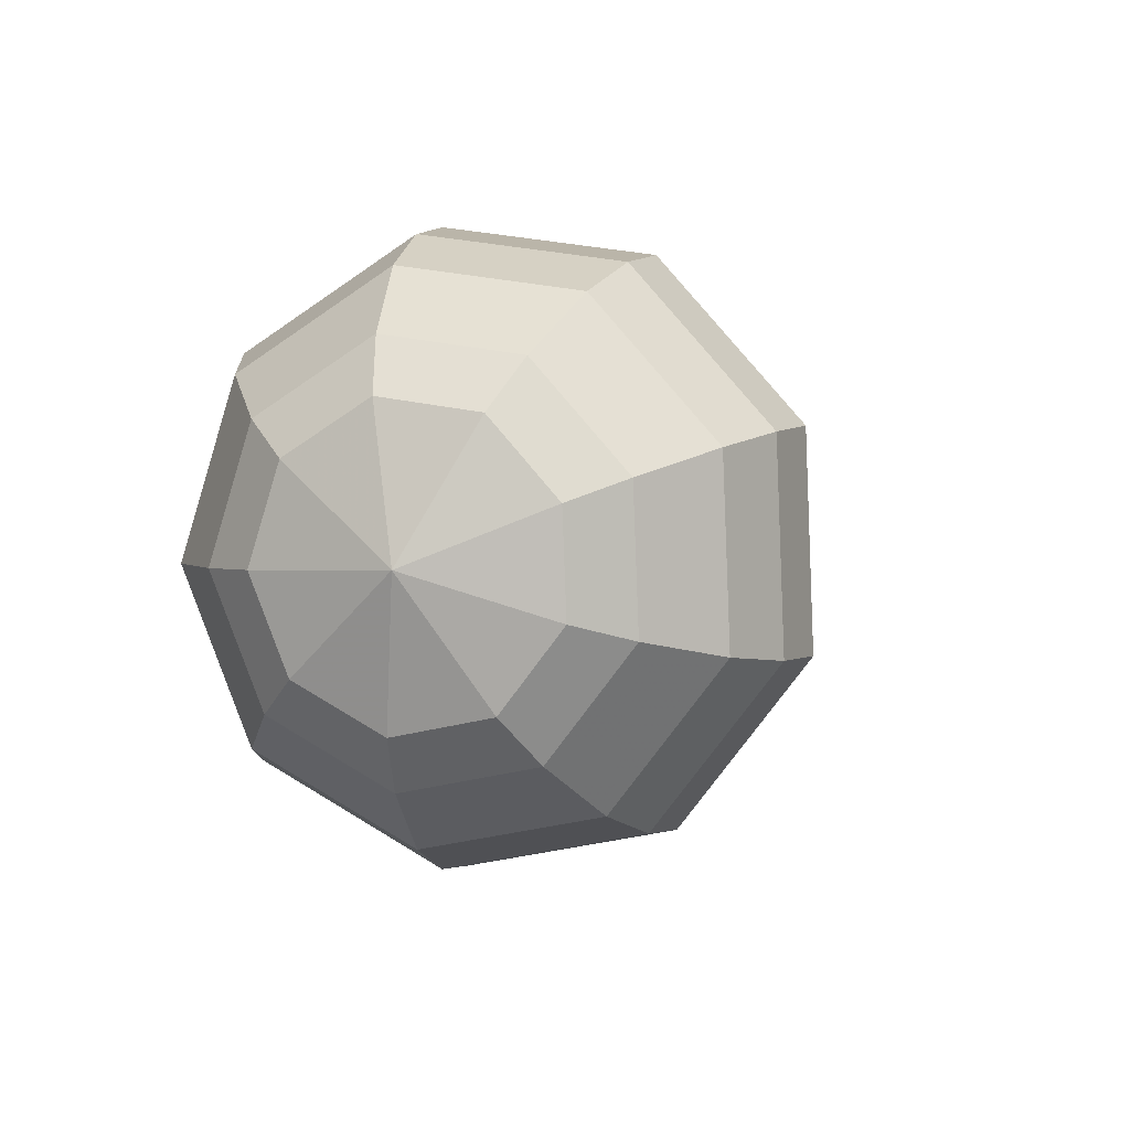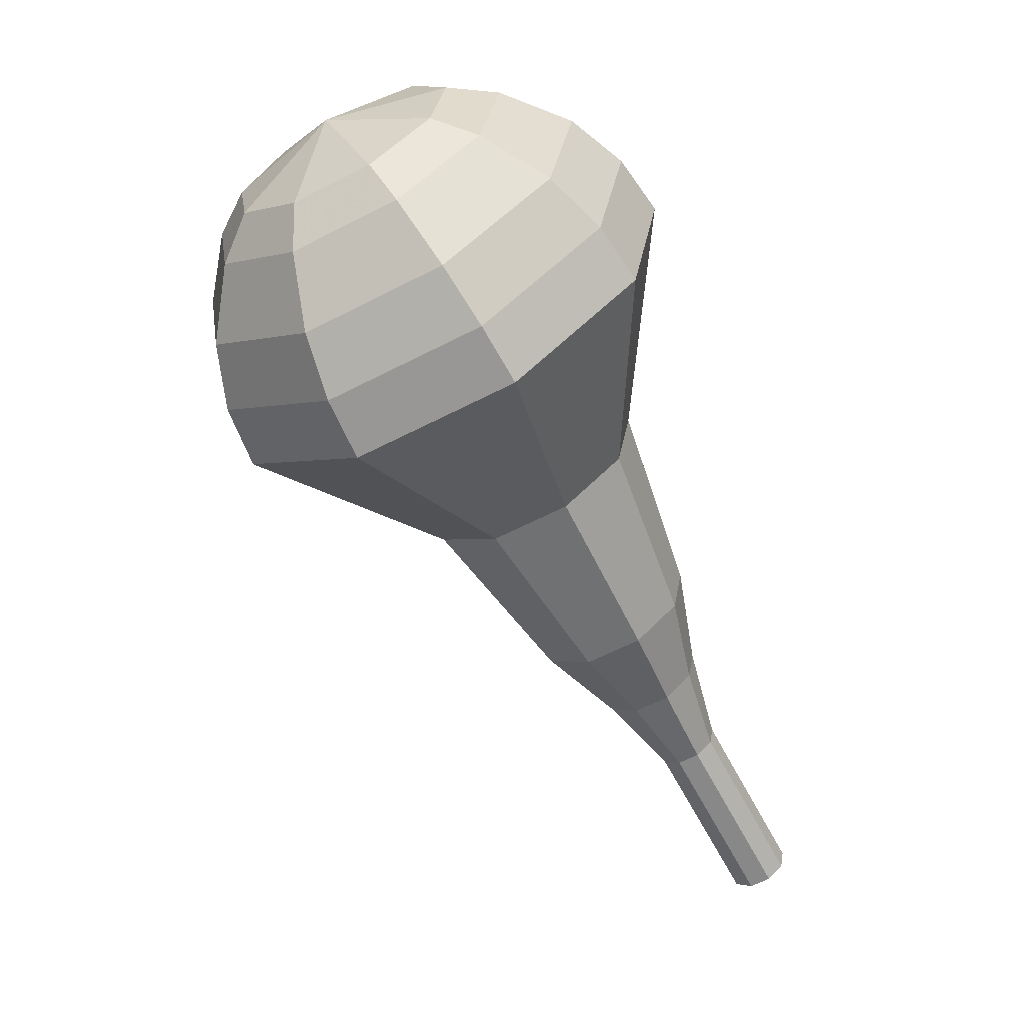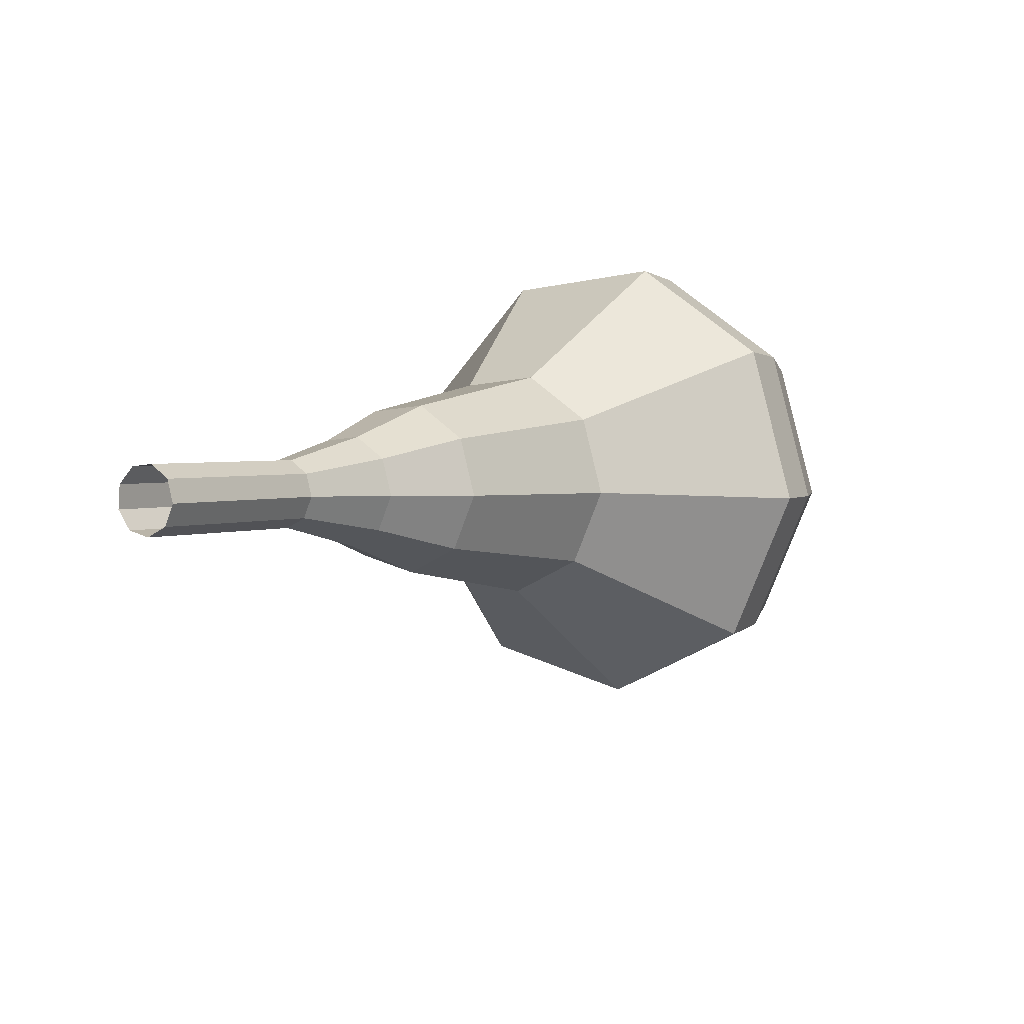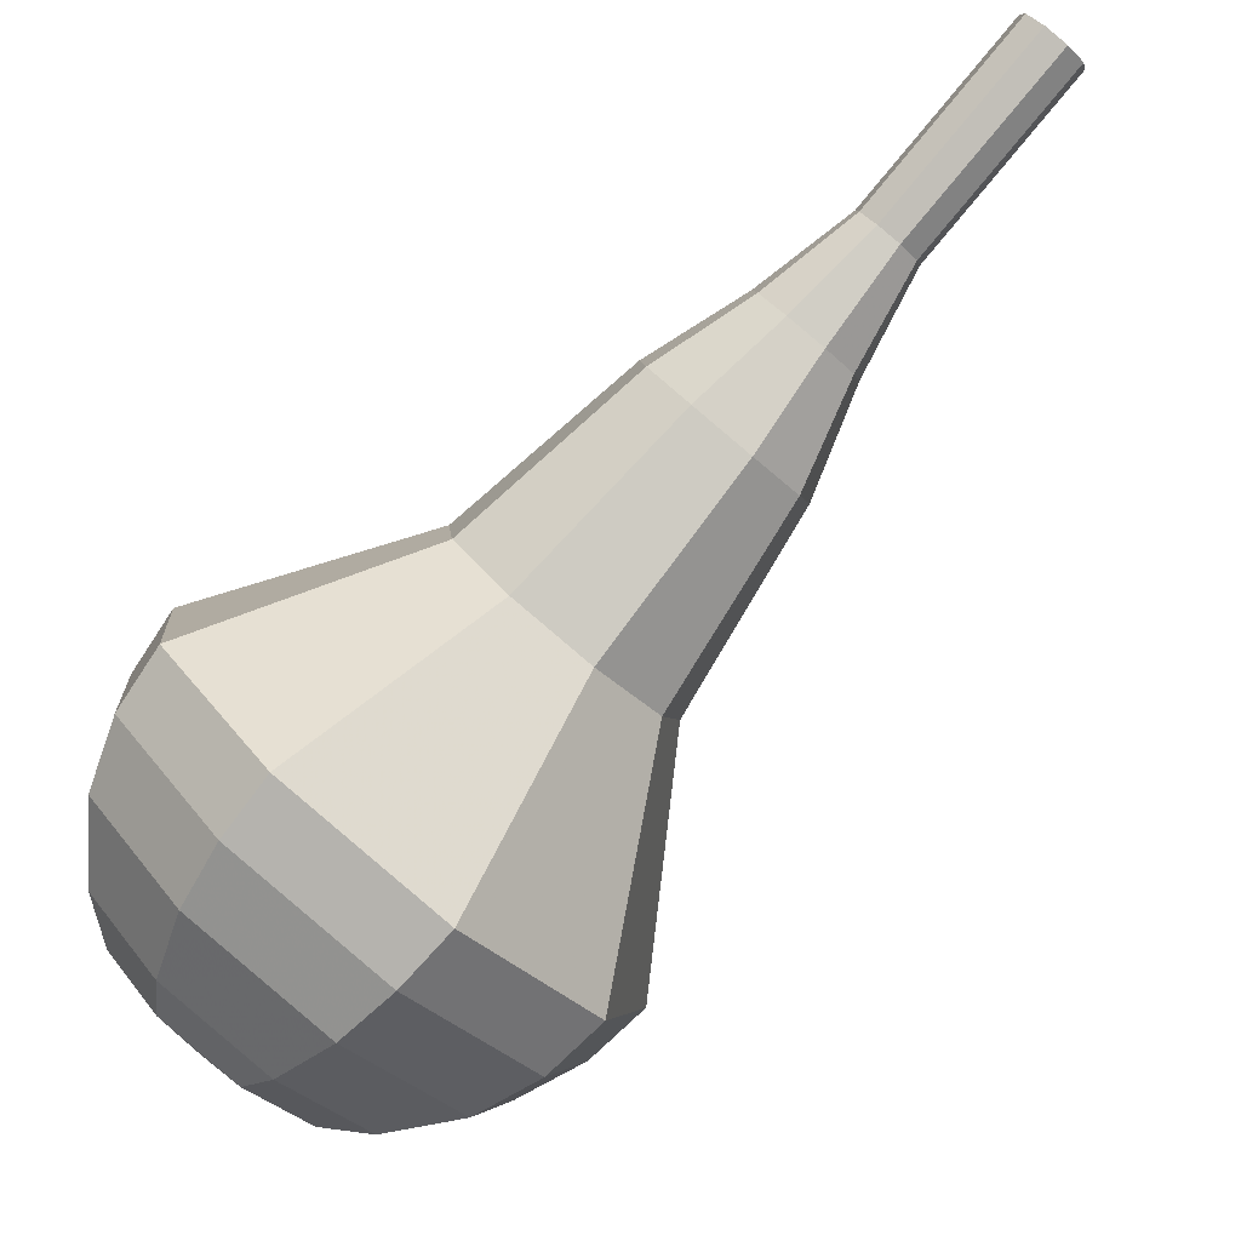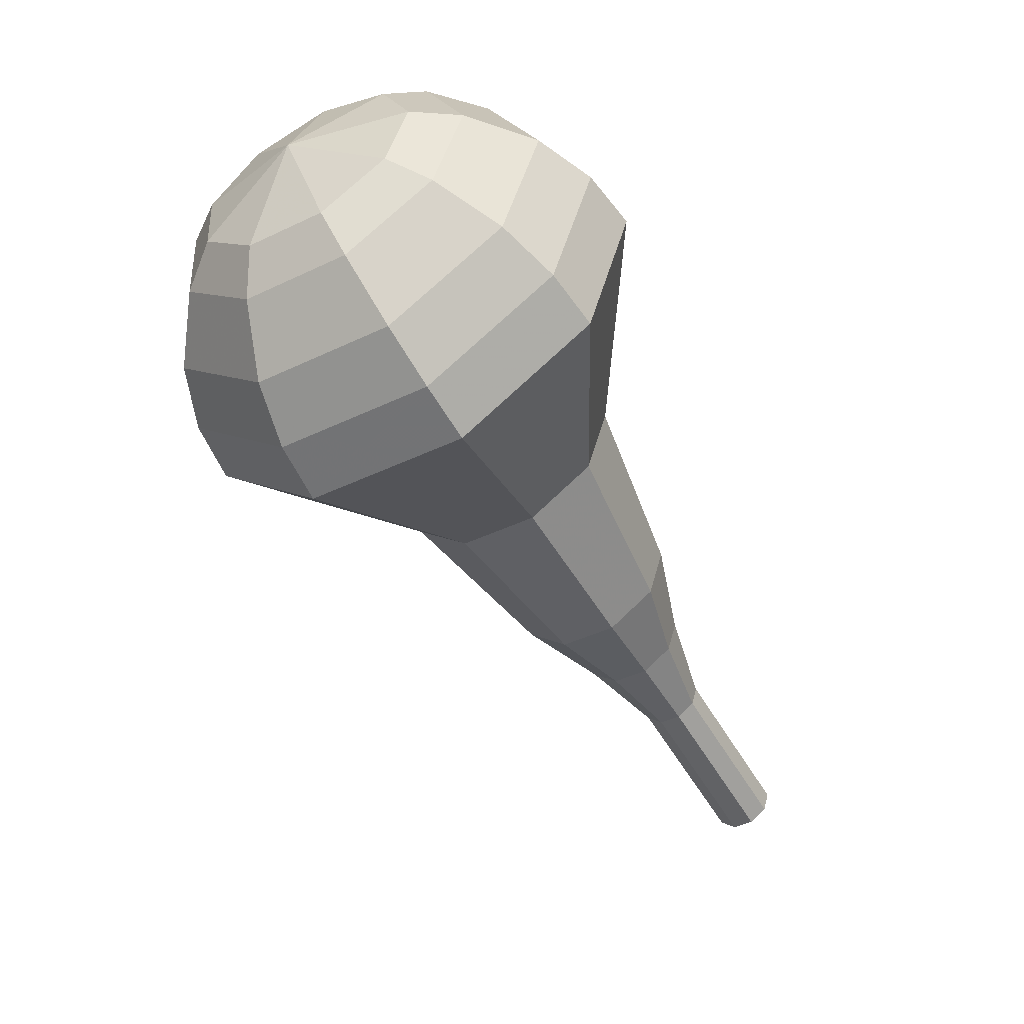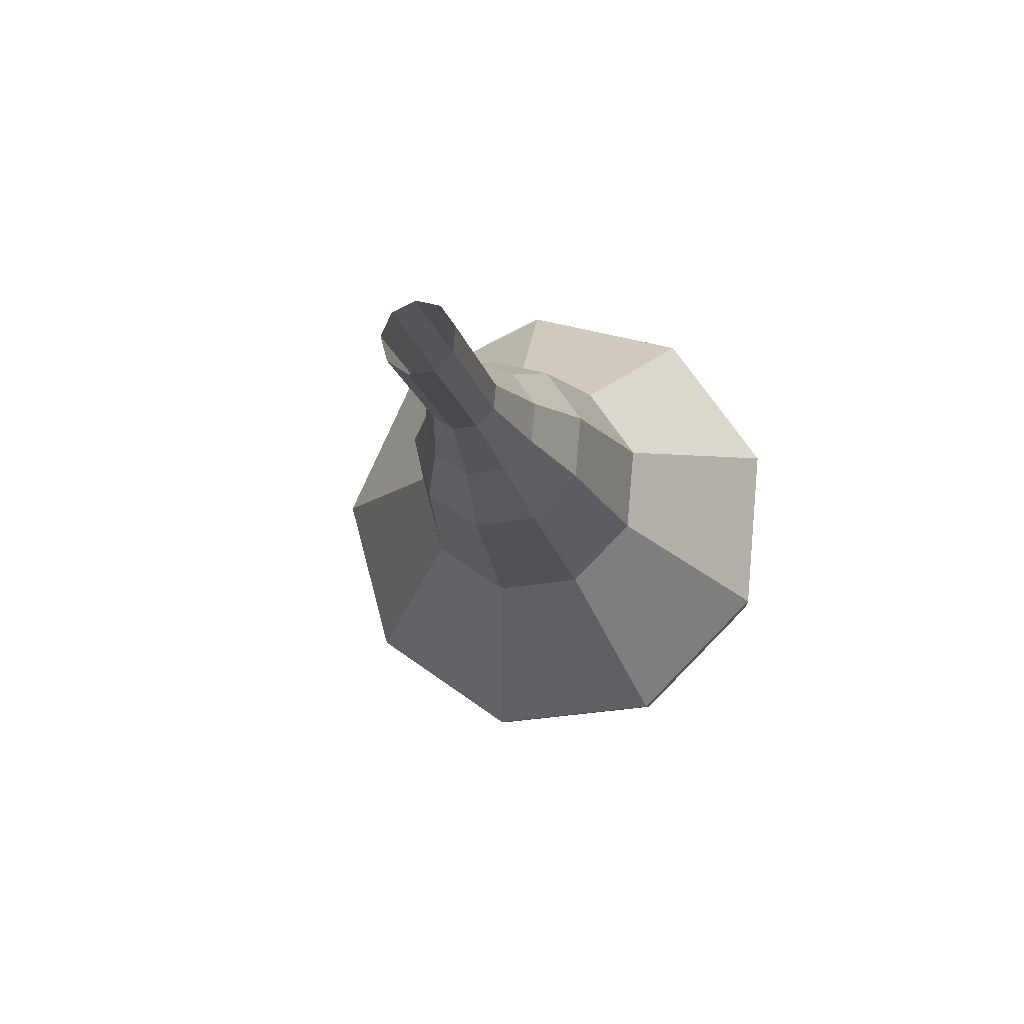
<metadata>
{"format":"obj","ext":"obj","renderer":"f3d","projection":"perspective","resolution":1024,"background":"white","views":[{"elev":-3.4,"azim":163.9,"up":"+Z"},{"elev":48.3,"azim":-132.5,"up":"+Y"},{"elev":-79.2,"azim":0.5,"up":"+Y"},{"elev":-75.3,"azim":-74.2,"up":"+Z"},{"elev":17.1,"azim":163.3,"up":"+Y"},{"elev":-68.6,"azim":-59.9,"up":"+Y"}]}
</metadata>
<code>
g tube1
v 116.9 132.2 123.9
v 116.7 132.3 123.3
v 116.2 132.6 122.9
v 115.6 132.9 123
v 115.3 133.2 123.6
v 115.3 133.3 124.2
v 115.7 133.1 124.8
v 116.3 132.8 124.9
v 116.8 132.4 124.5
v 116.9 132.2 123.9
v 118.5 134.6 123.5
v 118.3 134.7 122.9
v 117.8 135 122.6
v 117.2 135.3 122.7
v 116.9 135.6 123.2
v 117 135.7 123.9
v 117.4 135.5 124.4
v 117.9 135.2 124.5
v 118.4 134.8 124.2
v 118.5 134.6 123.5
v 120.2 137 123.2
v 119.9 137.1 122.5
v 119.4 137.4 122.2
v 118.9 137.8 122.3
v 118.5 138.1 122.8
v 118.6 138.1 123.5
v 119 137.9 124
v 119.5 137.6 124.2
v 120 137.2 123.8
v 120.2 137 123.2
v 122.3 139 122.8
v 121.9 139.2 121.8
v 121.1 139.6 121.2
v 120.1 140.3 121.4
v 119.6 140.8 122.2
v 119.7 140.9 123.4
v 120.3 140.6 124.2
v 121.3 140 124.4
v 122.1 139.4 123.9
v 122.3 139 122.8
v 124.7 140.9 122.4
v 124.1 141.1 120.8
v 122.8 141.9 119.9
v 121.3 142.9 120.2
v 120.4 143.7 121.6
v 120.6 143.8 123.3
v 121.6 143.3 124.7
v 123.1 142.4 125
v 124.3 141.4 124.1
v 124.7 140.9 122.4
v 128.8 145.2 121.7
v 127.9 145.4 119.4
v 126.1 146.5 118.2
v 124.1 147.9 118.6
v 122.9 148.9 120.5
v 123 149.2 122.9
v 124.5 148.5 124.8
v 126.5 147.2 125.3
v 128.2 145.9 124
v 128.8 145.2 121.7
v 135.2 147.8 121
v 133.4 148.3 116.2
v 129.6 150.5 113.7
v 125.4 153.4 114.6
v 123 155.7 118.5
v 123.3 156.2 123.5
v 126.3 154.8 127.4
v 130.6 152 128.3
v 134.1 149.3 125.8
v 135.2 147.8 121
v 136.1 149.5 120.8
v 134.3 150 116.1
v 130.6 152.1 113.7
v 126.6 154.9 114.5
v 124.2 157.1 118.3
v 124.5 157.6 123.2
v 127.5 156.2 127
v 131.6 153.6 127.9
v 135 150.9 125.4
v 136.1 149.5 120.8
v 136.5 151.5 120.5
v 134.9 151.9 116.4
v 131.6 153.8 114.2
v 128 156.3 115
v 125.8 158.3 118.3
v 126.2 158.7 122.7
v 128.8 157.5 126.1
v 132.5 155.1 126.9
v 135.5 152.8 124.7
v 136.5 151.5 120.5
v 136.2 153.9 120.3
v 135 154.2 117.1
v 132.5 155.7 115.5
v 129.7 157.6 116
v 128.1 159.1 118.6
v 128.4 159.4 122
v 130.3 158.5 124.6
v 133.2 156.7 125.1
v 135.5 154.9 123.5
v 136.2 153.9 120.3
v 135.6 155.4 120.2
v 134.8 155.6 117.9
v 132.9 156.7 116.6
v 130.9 158.1 117.1
v 129.7 159.2 119
v 129.9 159.4 121.4
v 131.3 158.7 123.3
v 133.4 157.4 123.7
v 135.1 156.1 122.5
v 135.6 155.4 120.2
v 133.1 158.2 120.1
v 133.1 158.2 120.1
v 133.1 158.2 120.1
v 133.1 158.2 120.1
v 133.1 158.2 120.1
v 133.1 158.2 120.1
v 133.1 158.2 120.1
v 133.1 158.2 120.1
v 133.1 158.2 120.1
v 133.1 158.2 120.1
f 1 2 12
f 12 11 1
f 2 3 13
f 13 12 2
f 3 4 14
f 14 13 3
f 4 5 15
f 15 14 4
f 5 6 16
f 16 15 5
f 6 7 17
f 17 16 6
f 7 8 18
f 18 17 7
f 8 9 19
f 19 18 8
f 9 10 20
f 20 19 9
f 11 12 22
f 22 21 11
f 12 13 23
f 23 22 12
f 13 14 24
f 24 23 13
f 14 15 25
f 25 24 14
f 15 16 26
f 26 25 15
f 16 17 27
f 27 26 16
f 17 18 28
f 28 27 17
f 18 19 29
f 29 28 18
f 19 20 30
f 30 29 19
f 21 22 32
f 32 31 21
f 22 23 33
f 33 32 22
f 23 24 34
f 34 33 23
f 24 25 35
f 35 34 24
f 25 26 36
f 36 35 25
f 26 27 37
f 37 36 26
f 27 28 38
f 38 37 27
f 28 29 39
f 39 38 28
f 29 30 40
f 40 39 29
f 31 32 42
f 42 41 31
f 32 33 43
f 43 42 32
f 33 34 44
f 44 43 33
f 34 35 45
f 45 44 34
f 35 36 46
f 46 45 35
f 36 37 47
f 47 46 36
f 37 38 48
f 48 47 37
f 38 39 49
f 49 48 38
f 39 40 50
f 50 49 39
f 41 42 52
f 52 51 41
f 42 43 53
f 53 52 42
f 43 44 54
f 54 53 43
f 44 45 55
f 55 54 44
f 45 46 56
f 56 55 45
f 46 47 57
f 57 56 46
f 47 48 58
f 58 57 47
f 48 49 59
f 59 58 48
f 49 50 60
f 60 59 49
f 51 52 62
f 62 61 51
f 52 53 63
f 63 62 52
f 53 54 64
f 64 63 53
f 54 55 65
f 65 64 54
f 55 56 66
f 66 65 55
f 56 57 67
f 67 66 56
f 57 58 68
f 68 67 57
f 58 59 69
f 69 68 58
f 59 60 70
f 70 69 59
f 61 62 72
f 72 71 61
f 62 63 73
f 73 72 62
f 63 64 74
f 74 73 63
f 64 65 75
f 75 74 64
f 65 66 76
f 76 75 65
f 66 67 77
f 77 76 66
f 67 68 78
f 78 77 67
f 68 69 79
f 79 78 68
f 69 70 80
f 80 79 69
f 71 72 82
f 82 81 71
f 72 73 83
f 83 82 72
f 73 74 84
f 84 83 73
f 74 75 85
f 85 84 74
f 75 76 86
f 86 85 75
f 76 77 87
f 87 86 76
f 77 78 88
f 88 87 77
f 78 79 89
f 89 88 78
f 79 80 90
f 90 89 79
f 81 82 92
f 92 91 81
f 82 83 93
f 93 92 82
f 83 84 94
f 94 93 83
f 84 85 95
f 95 94 84
f 85 86 96
f 96 95 85
f 86 87 97
f 97 96 86
f 87 88 98
f 98 97 87
f 88 89 99
f 99 98 88
f 89 90 100
f 100 99 89
f 91 92 102
f 102 101 91
f 92 93 103
f 103 102 92
f 93 94 104
f 104 103 93
f 94 95 105
f 105 104 94
f 95 96 106
f 106 105 95
f 96 97 107
f 107 106 96
f 97 98 108
f 108 107 97
f 98 99 109
f 109 108 98
f 99 100 110
f 110 109 99
f 101 102 112
f 112 111 101
f 102 103 113
f 113 112 102
f 103 104 114
f 114 113 103
f 104 105 115
f 115 114 104
f 105 106 116
f 116 115 105
f 106 107 117
f 117 116 106
f 107 108 118
f 118 117 107
f 108 109 119
f 119 118 108
f 109 110 120
f 120 119 109
g

</code>
